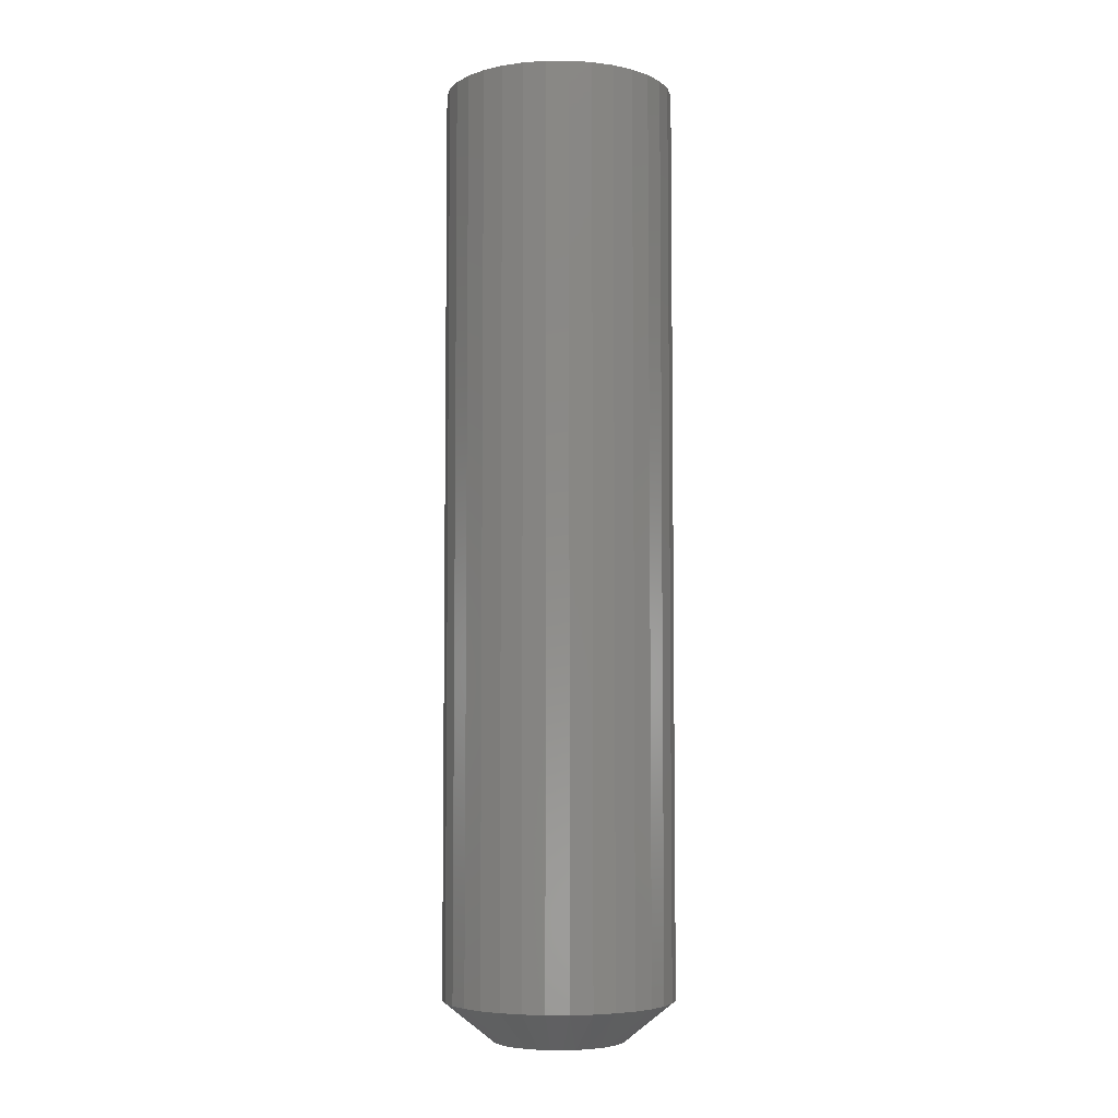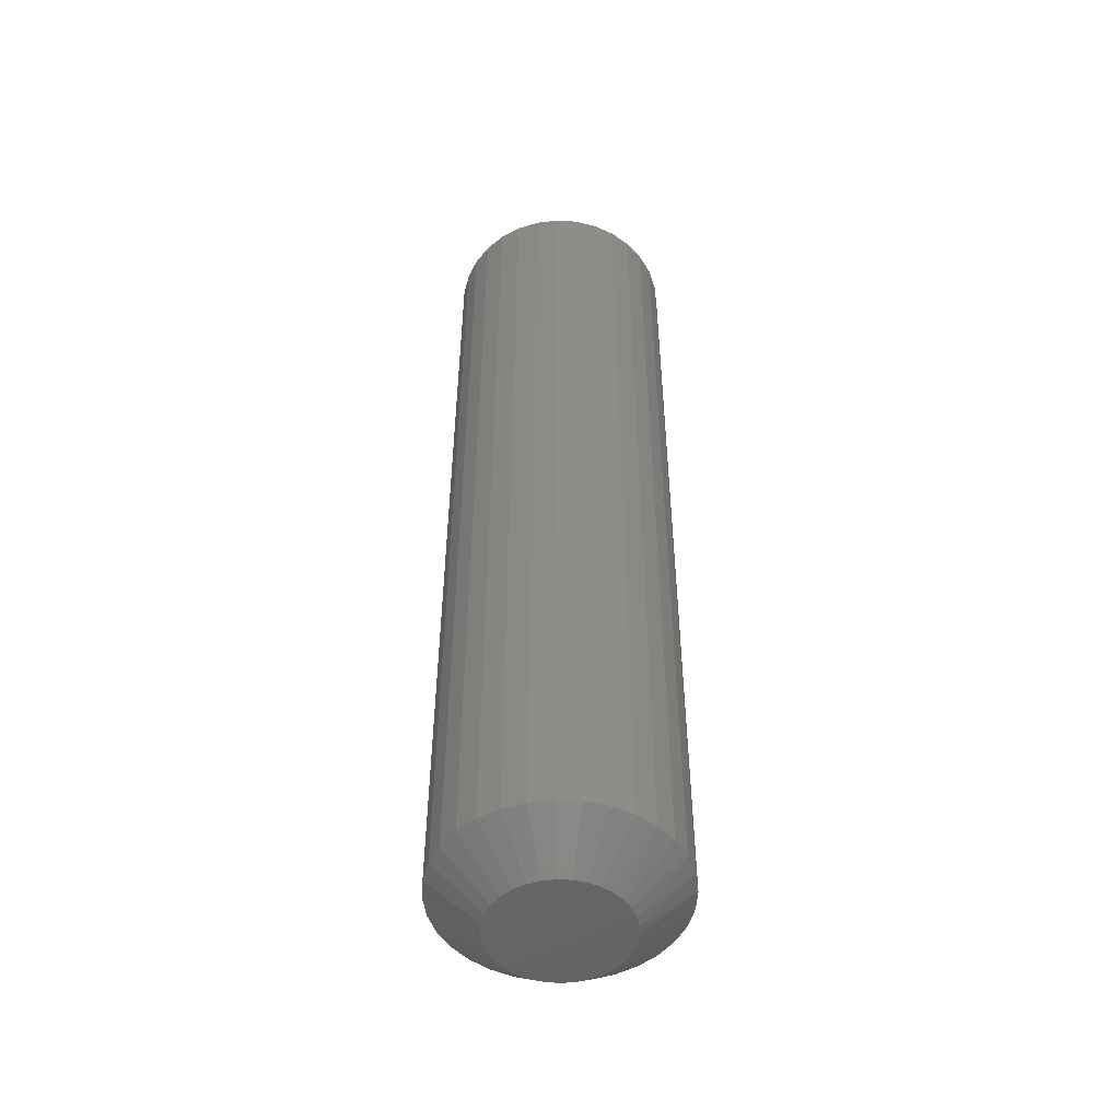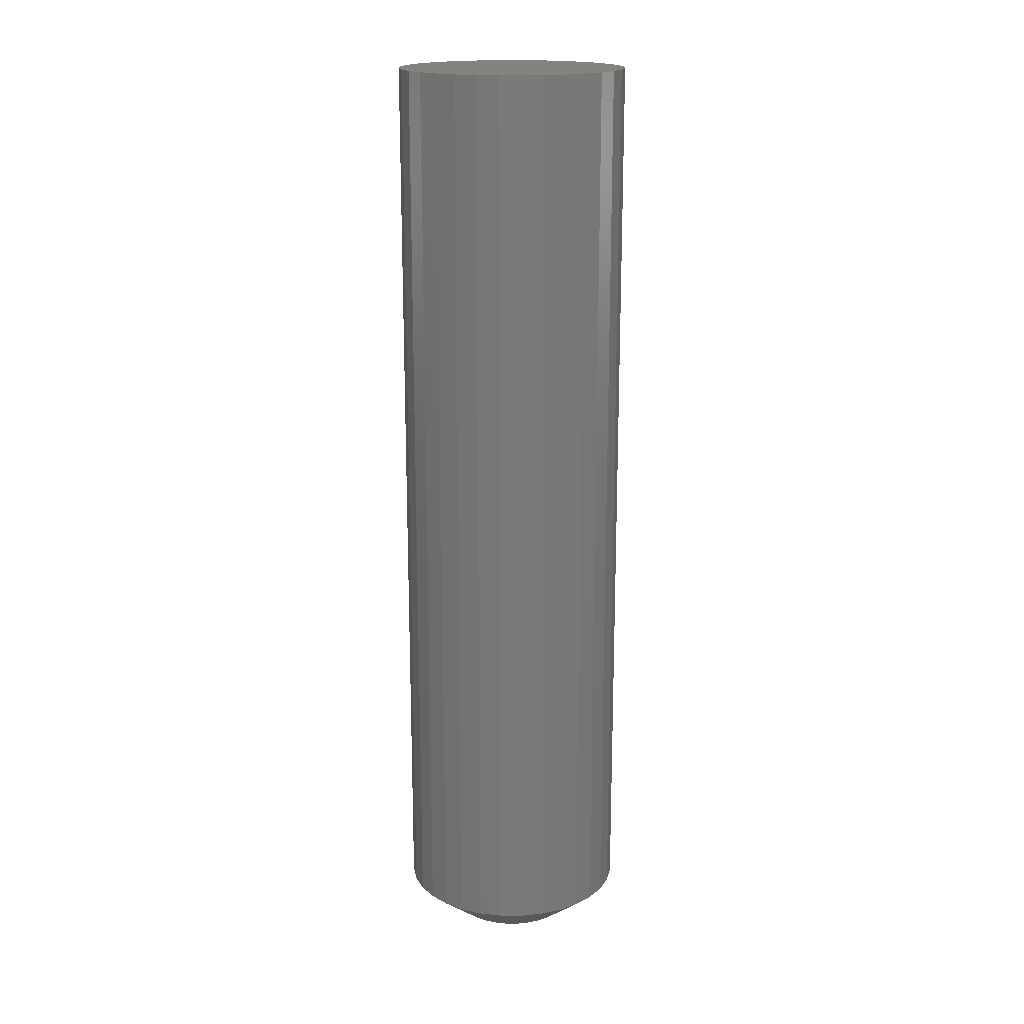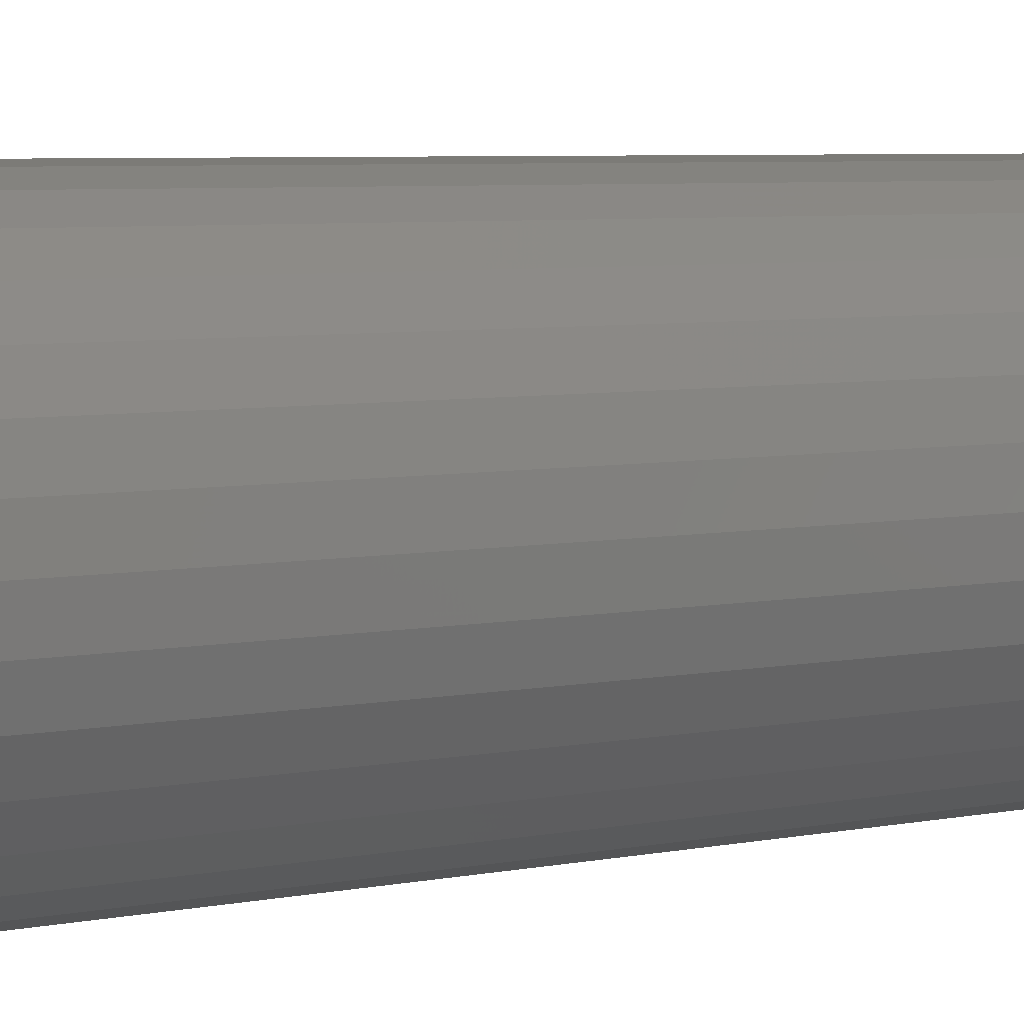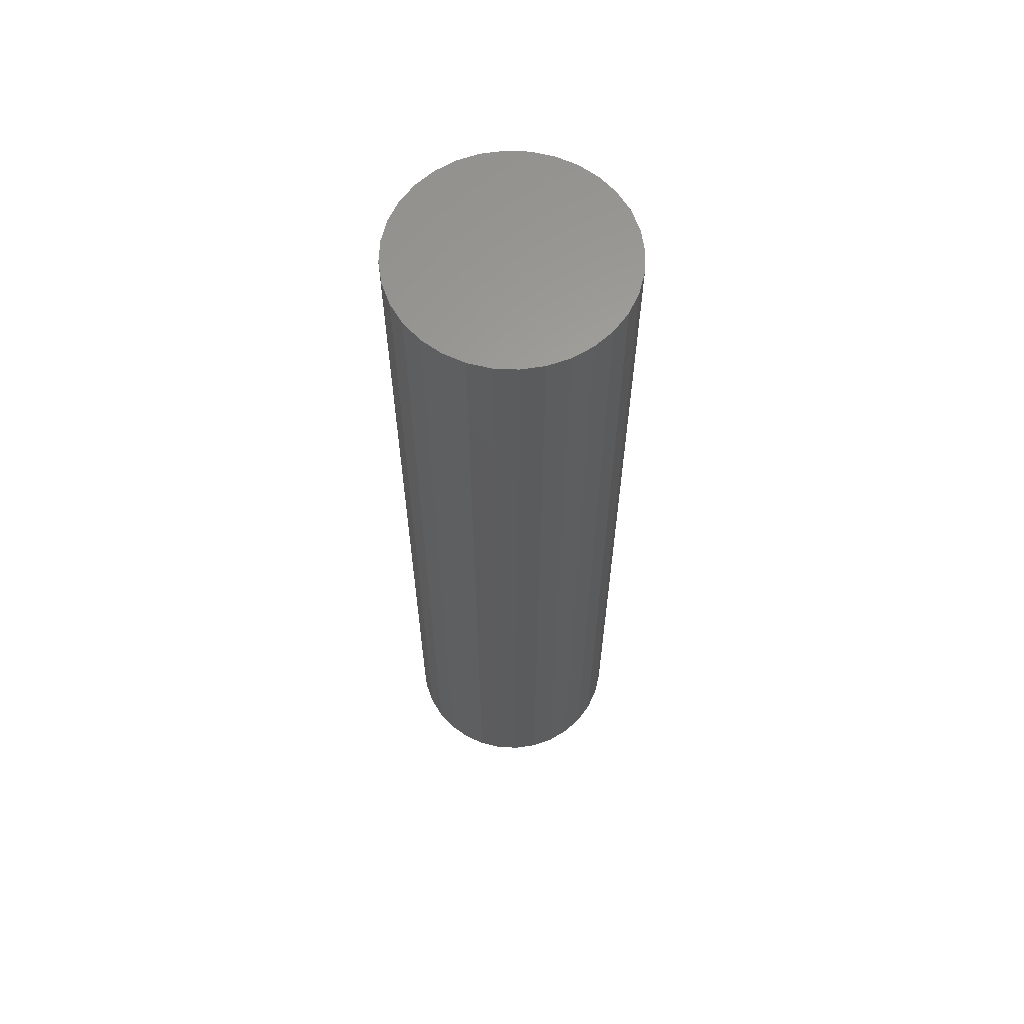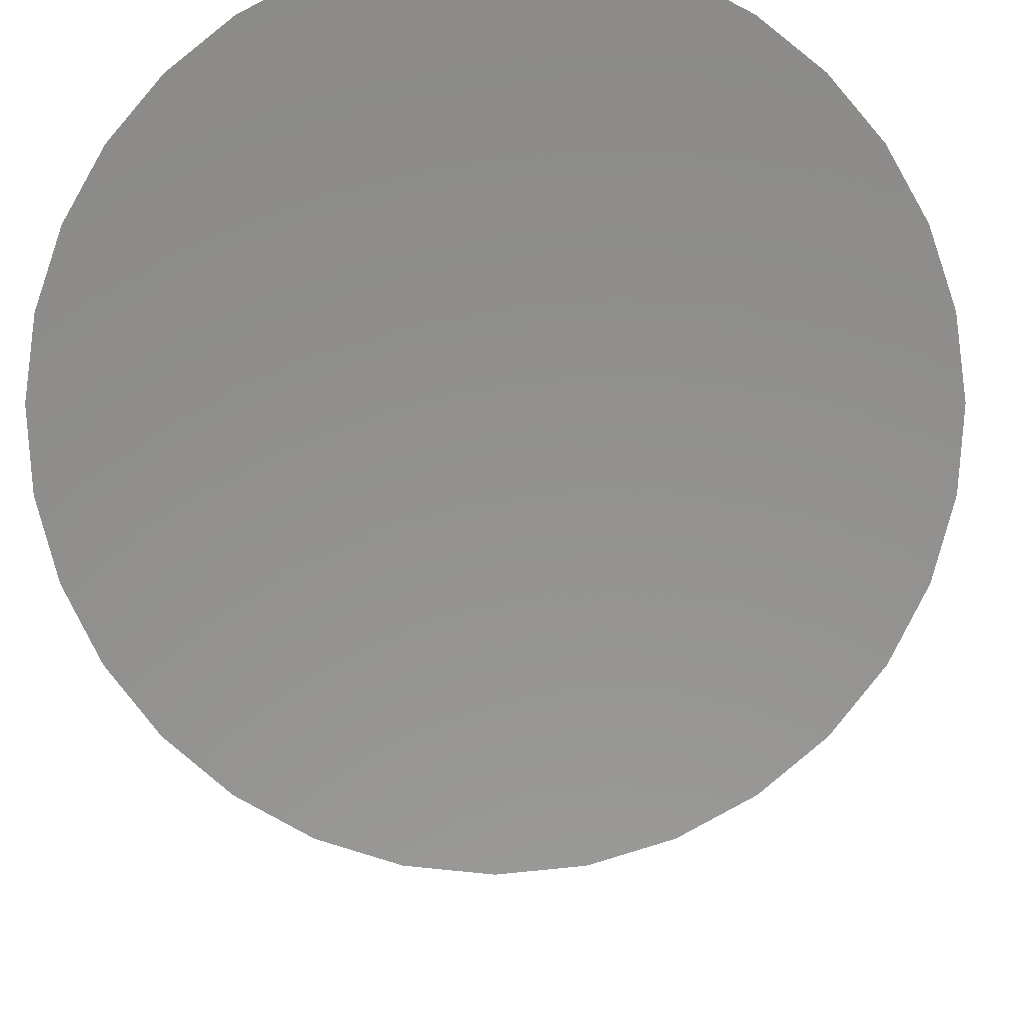
<metadata>
{"format":"stl","ext":"stl","renderer":"f3d","projection":"perspective","resolution":1024,"background":"white","views":[{"elev":-5.3,"azim":107.6,"up":"+Y"},{"elev":-50.2,"azim":92.0,"up":"+Y"},{"elev":17.9,"azim":-83.5,"up":"+Y"},{"elev":3.7,"azim":-133.8,"up":"+Z"},{"elev":62.4,"azim":-160.5,"up":"+Y"},{"elev":-3.2,"azim":-179.5,"up":"+Z"}]}
</metadata>
<code>
# stl→obj: 97 verts, 190 faces
v -0.01829 -0.75 0.1015
v 0.02207 -0.75 0.1015
v 0.001892 -0.75 0.1035
v -0.0377 -0.75 0.09558
v 0.04148 -0.75 0.09558
v -0.05558 -0.75 0.08602
v 0.05937 -0.75 0.08602
v 0.06424 -0.75 -0.08256
v -0.04422 -0.75 -0.09261
v 0.048 -0.75 -0.09261
v -0.02642 -0.75 -0.0995
v 0.0302 -0.75 -0.0995
v -0.007654 -0.75 -0.103
v 0.01144 -0.75 -0.103
v 0.07504 -0.75 0.07315
v -0.07126 -0.75 0.07315
v 0.08791 -0.75 0.05748
v -0.08413 -0.75 0.05748
v 0.09747 -0.75 0.03959
v -0.09369 -0.75 0.03959
v 0.1034 -0.75 0.02018
v -0.09957 -0.75 0.02018
v 0.1053 -0.75 -1.146e-16
v -0.1016 -0.75 3.234e-07
v 0.1036 -0.75 -0.01901
v -0.0998 -0.75 -0.01901
v 0.09836 -0.75 -0.03737
v -0.09458 -0.75 -0.03737
v 0.08985 -0.75 -0.05446
v -0.08607 -0.75 -0.05446
v 0.07834 -0.75 -0.0697
v -0.07456 -0.75 -0.0697
v -0.06045 -0.75 -0.08256
v 0.1835 0.75 -2.224e-17
v 0.1835 -0.6875 -6.671e-17
v 0.18 0.75 -0.03542
v 0.18 -0.6875 -0.03542
v 0.1696 0.75 -0.06949
v 0.1696 -0.6875 -0.06949
v 0.1529 0.75 -0.1009
v 0.1529 -0.6875 -0.1009
v 0.1303 0.75 -0.1284
v 0.1303 -0.6875 -0.1284
v 0.1028 0.75 -0.151
v 0.1028 -0.6875 -0.151
v 0.07138 0.75 -0.1678
v 0.07138 -0.6875 -0.1678
v 0.03732 0.75 -0.1781
v 0.03732 -0.6875 -0.1781
v 0.001891 0.75 -0.1816
v 0.001891 -0.6875 -0.1816
v -0.03353 0.75 -0.1781
v -0.03353 -0.6875 -0.1781
v -0.0676 0.75 -0.1678
v -0.0676 -0.6875 -0.1678
v -0.09899 0.75 -0.151
v -0.09899 -0.6875 -0.151
v -0.1265 0.75 -0.1284
v -0.1265 -0.6875 -0.1284
v -0.1491 0.75 -0.1009
v -0.1491 -0.6875 -0.1009
v -0.1659 0.75 -0.06949
v -0.1659 -0.6875 -0.06949
v -0.1762 0.75 -0.03542
v -0.1762 -0.6875 -0.03542
v -0.1797 0.75 2.224e-17
v -0.1797 -0.6875 2.224e-17
v -0.1762 0.75 0.03542
v -0.1762 -0.6875 0.03542
v -0.1659 0.75 0.06949
v -0.1659 -0.6875 0.06949
v -0.1491 0.75 0.1009
v -0.1491 -0.6875 0.1009
v -0.1265 0.75 0.1284
v -0.1265 -0.6875 0.1284
v -0.09899 0.75 0.151
v -0.09899 -0.6875 0.151
v -0.0676 0.75 0.1678
v -0.0676 -0.6875 0.1678
v -0.03353 0.75 0.1781
v -0.03353 -0.6875 0.1781
v 0.001891 0.75 0.1816
v 0.001891 -0.6875 0.1816
v 0.03732 0.75 0.1781
v 0.03732 -0.6875 0.1781
v 0.07138 0.75 0.1678
v 0.07138 -0.6875 0.1678
v 0.1028 0.75 0.151
v 0.1028 -0.6875 0.151
v 0.1303 0.75 0.1284
v 0.1303 -0.6875 0.1284
v 0.1529 0.75 0.1009
v 0.1529 -0.6875 0.1009
v 0.1696 0.75 0.06949
v 0.1696 -0.6875 0.06949
v 0.18 0.75 0.03542
v 0.18 -0.6875 0.03542
f 1 2 3
f 2 1 4
f 2 4 5
f 5 4 6
f 5 6 7
f 8 9 10
f 10 9 11
f 10 11 12
f 12 11 13
f 12 13 14
f 7 6 15
f 15 6 16
f 15 16 17
f 17 16 18
f 17 18 19
f 19 18 20
f 19 20 21
f 21 20 22
f 21 22 23
f 23 22 24
f 23 24 25
f 25 24 26
f 25 26 27
f 27 26 28
f 27 28 29
f 29 28 30
f 29 30 31
f 31 30 32
f 31 32 8
f 8 32 33
f 8 33 9
f 34 35 36
f 36 35 37
f 36 37 38
f 38 37 39
f 38 39 40
f 40 39 41
f 40 41 42
f 42 41 43
f 42 43 44
f 44 43 45
f 44 45 46
f 46 45 47
f 46 47 48
f 48 47 49
f 48 49 50
f 50 49 51
f 50 51 52
f 52 51 53
f 52 53 54
f 54 53 55
f 54 55 56
f 56 55 57
f 56 57 58
f 58 57 59
f 58 59 60
f 60 59 61
f 60 61 62
f 62 61 63
f 62 63 64
f 64 63 65
f 64 65 66
f 66 65 67
f 66 67 68
f 68 67 69
f 68 69 70
f 70 69 71
f 70 71 72
f 72 71 73
f 72 73 74
f 74 73 75
f 74 75 76
f 76 75 77
f 76 77 78
f 78 77 79
f 78 79 80
f 80 79 81
f 80 81 82
f 82 81 83
f 82 83 84
f 84 83 85
f 84 85 86
f 86 85 87
f 86 87 88
f 88 87 89
f 88 89 90
f 90 89 91
f 90 91 92
f 92 91 93
f 92 93 94
f 94 93 95
f 94 95 96
f 96 95 97
f 96 97 34
f 34 97 35
f 7 87 5
f 1 3 81
f 3 2 83
f 83 81 3
f 71 18 73
f 18 71 20
f 20 71 69
f 20 69 22
f 22 69 67
f 22 67 24
f 19 93 17
f 93 19 95
f 95 19 21
f 95 21 97
f 97 21 23
f 97 23 35
f 87 7 89
f 89 7 15
f 89 15 91
f 91 15 17
f 91 17 93
f 83 2 85
f 85 2 5
f 85 5 87
f 77 4 79
f 79 4 1
f 79 1 81
f 4 77 6
f 6 77 75
f 6 75 16
f 16 75 73
f 16 73 18
f 25 35 23
f 35 25 37
f 37 25 27
f 37 27 39
f 39 27 29
f 39 29 41
f 28 61 30
f 61 28 63
f 63 28 26
f 63 26 65
f 65 26 24
f 65 24 67
f 14 13 51
f 51 13 11
f 51 11 53
f 53 11 9
f 53 9 55
f 55 9 33
f 55 33 57
f 57 33 32
f 57 32 59
f 59 32 30
f 59 30 61
f 47 12 49
f 49 12 14
f 49 14 51
f 12 47 10
f 10 47 45
f 10 45 8
f 8 45 43
f 8 43 31
f 31 43 41
f 31 41 29
f 82 84 80
f 78 80 84
f 86 78 84
f 48 52 46
f 50 52 48
f 52 54 46
f 46 54 56
f 46 56 44
f 44 56 58
f 44 58 42
f 42 58 60
f 42 60 40
f 40 60 62
f 40 62 38
f 38 62 64
f 38 64 36
f 36 64 66
f 36 66 34
f 34 66 68
f 34 68 96
f 96 68 70
f 96 70 94
f 94 70 72
f 94 72 92
f 92 72 74
f 92 74 90
f 90 74 76
f 90 76 88
f 88 76 78
f 88 78 86

</code>
